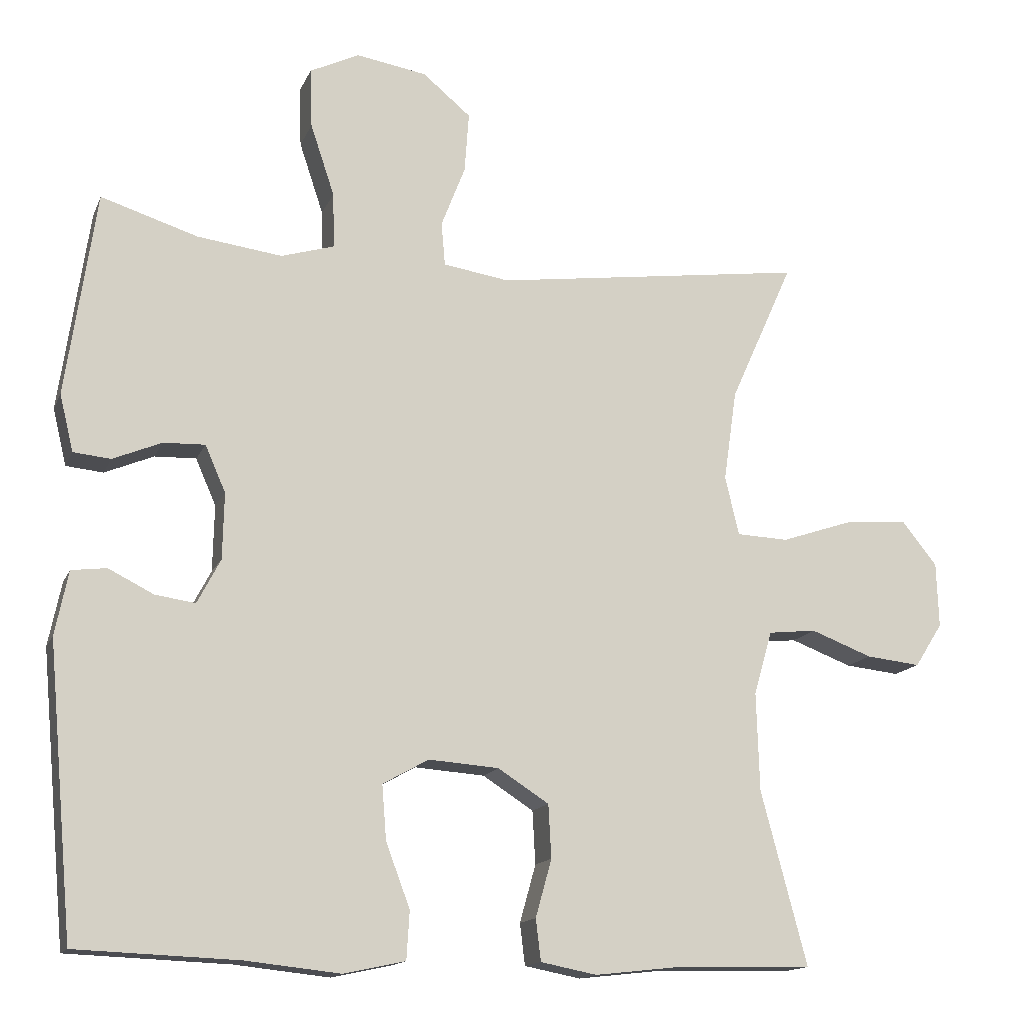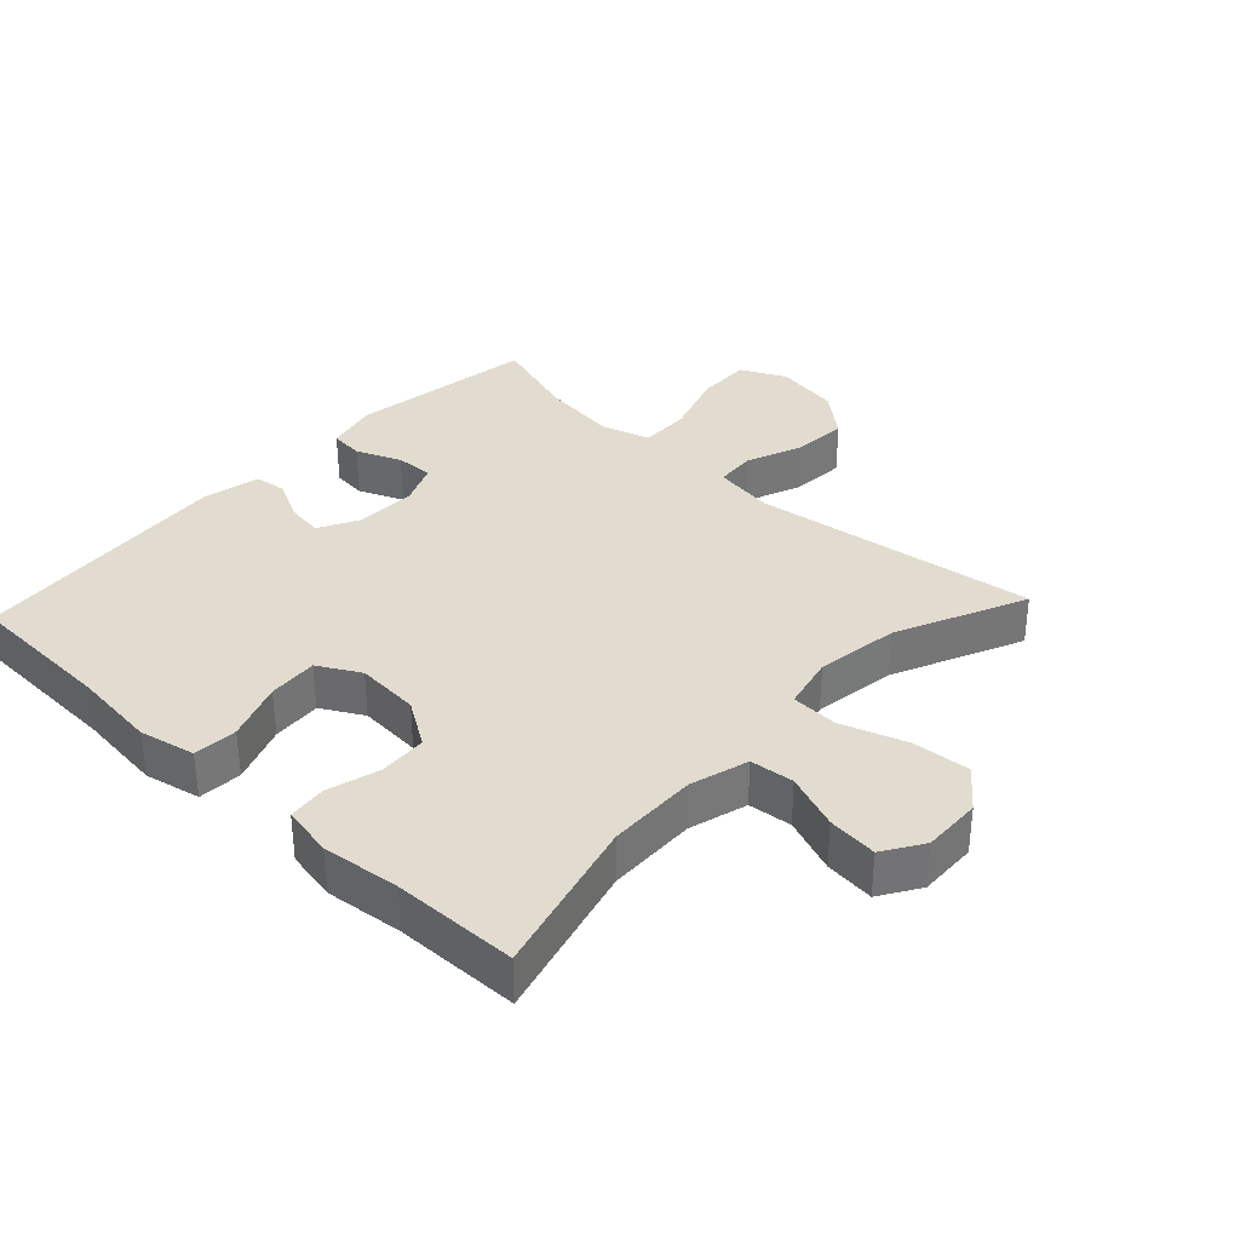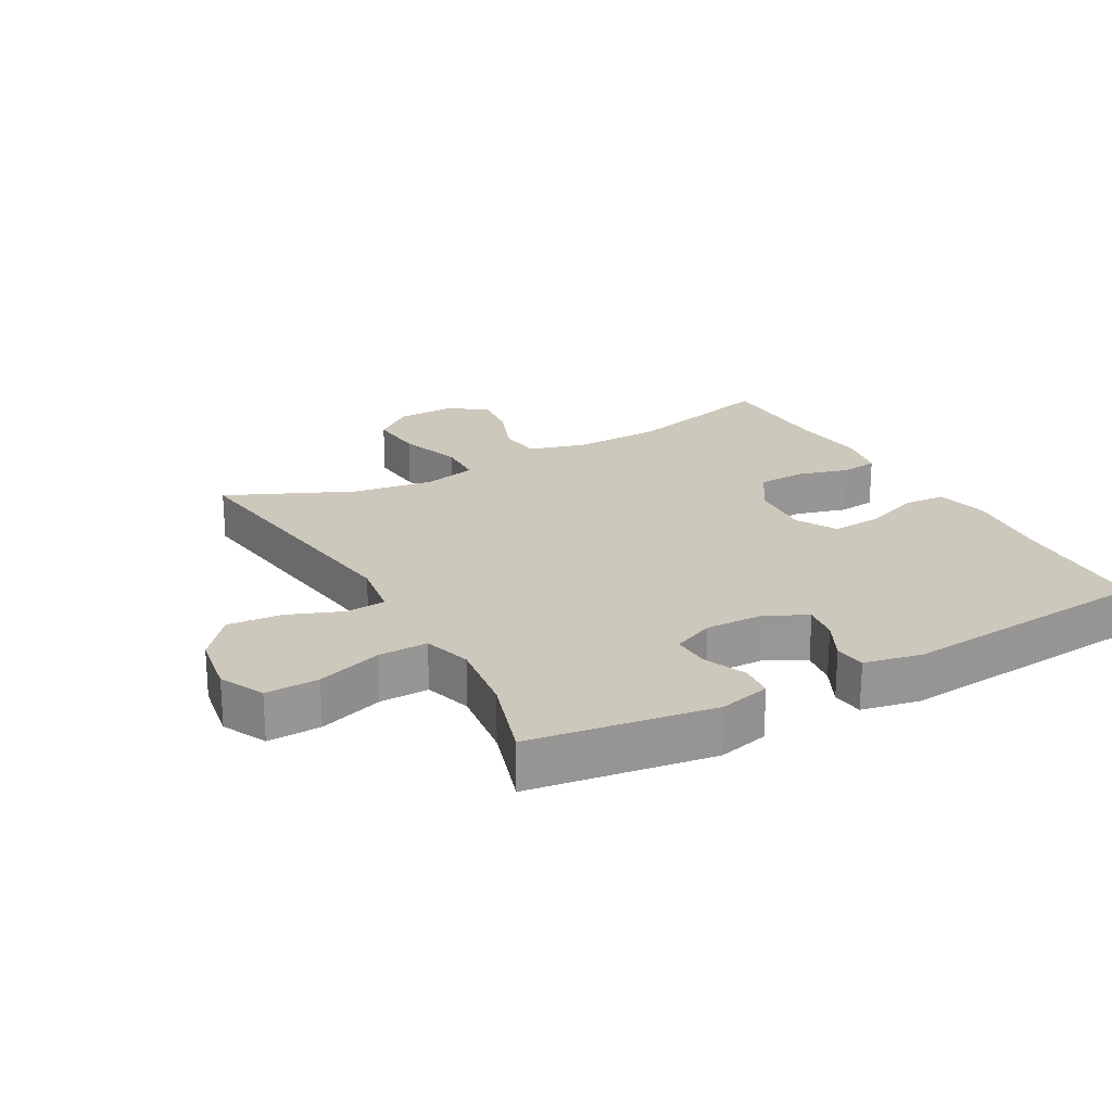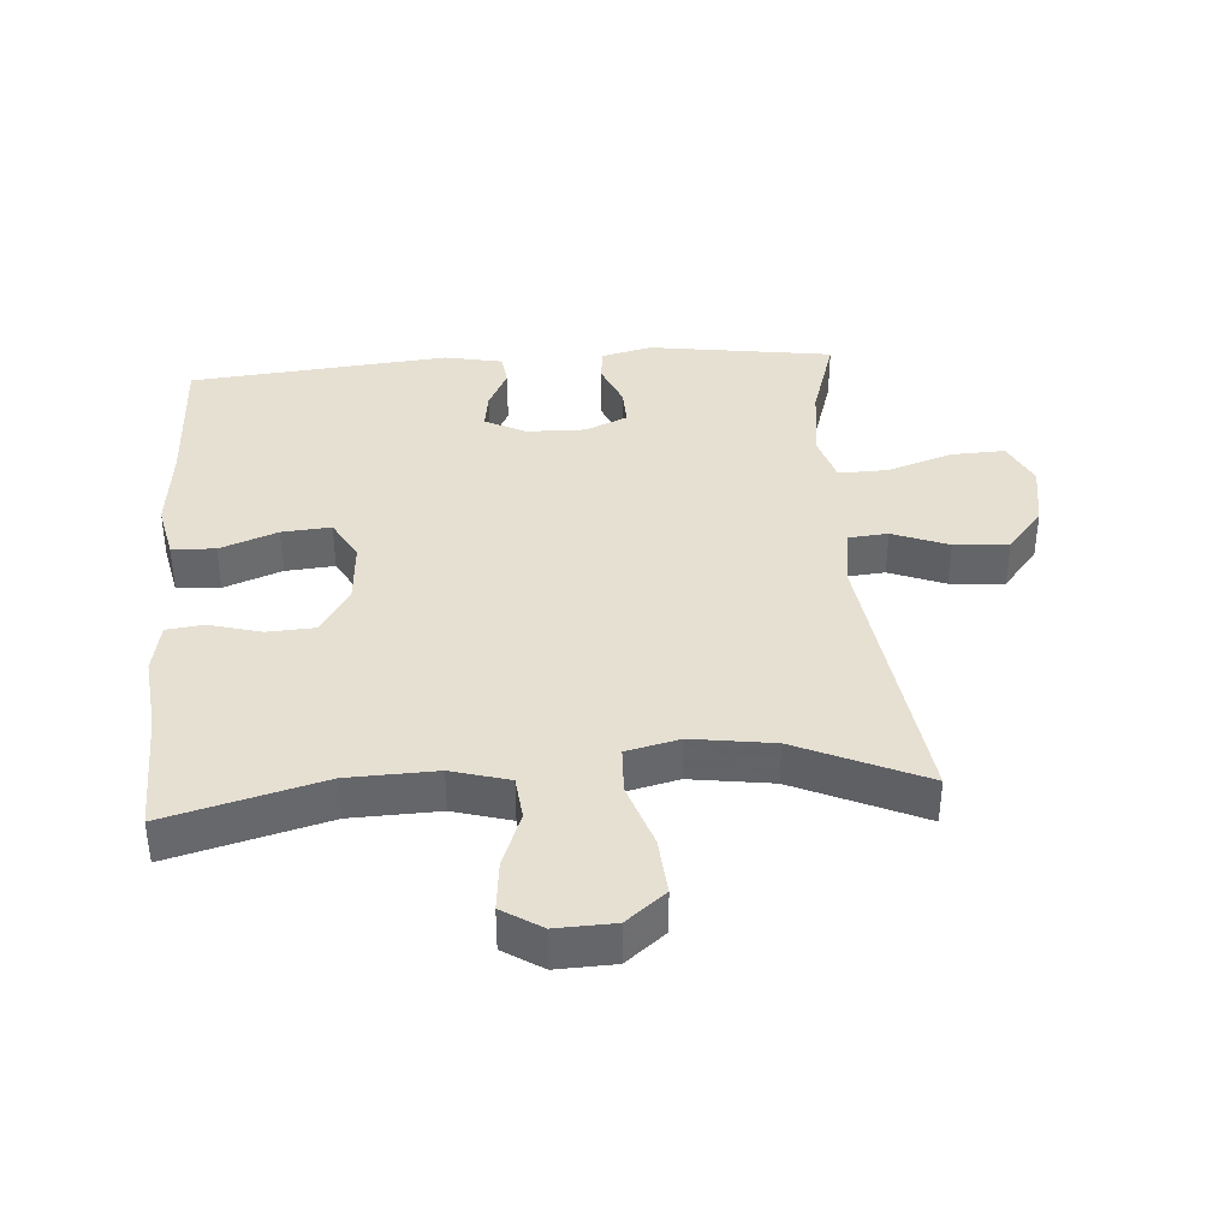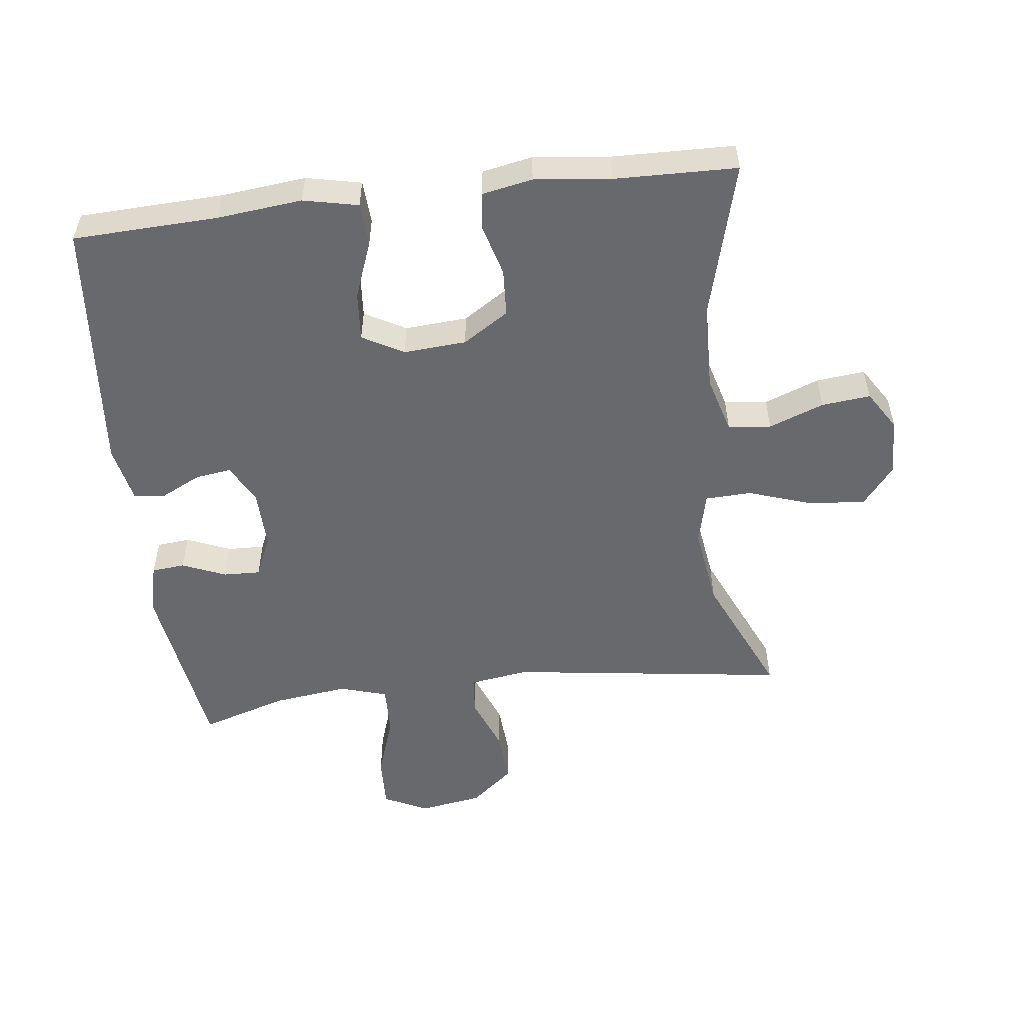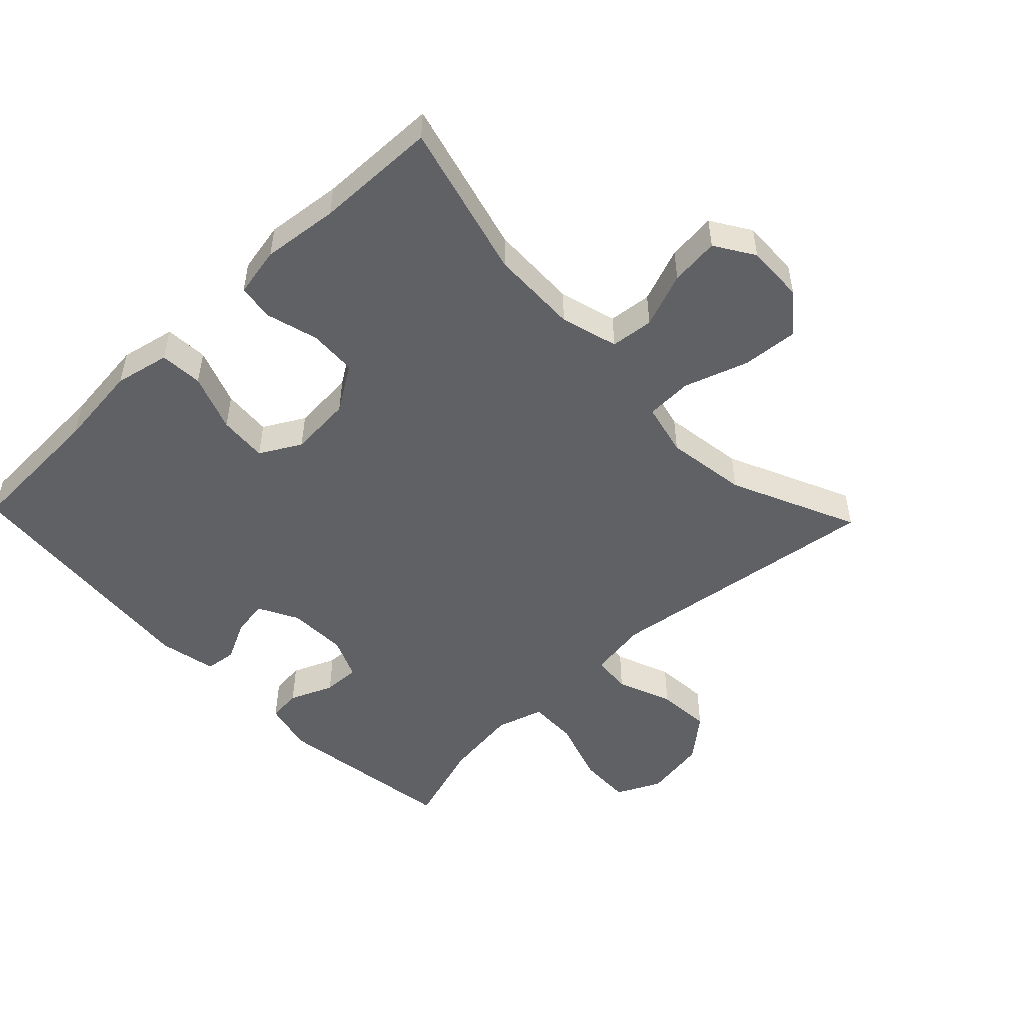
<metadata>
{"format":"obj","ext":"obj","renderer":"f3d","projection":"perspective","resolution":1024,"background":"white","views":[{"elev":-14.6,"azim":162.8,"up":"+Z"},{"elev":34.4,"azim":-136.9,"up":"+Y"},{"elev":22.1,"azim":61.0,"up":"+Y"},{"elev":38.5,"azim":-94.3,"up":"+Y"},{"elev":-52.8,"azim":-173.2,"up":"+Y"},{"elev":-50.2,"azim":-136.2,"up":"+Y"}]}
</metadata>
<code>
v 0.5 0.07 0.5
v 0.541 0.07 0.219
v 0.522 0.07 0.141
v 0.471 0.07 0.136
v 0.404 0.07 0.164
v 0.347 0.07 0.166
v 0.319 0.07 0.102
v 0.321 0.07 0.011
v 0.353 0.07 -0.05
v 0.408 0.07 -0.042
v 0.47 0.07 -0.011
v 0.518 0.07 -0.017
v 0.536 0.07 -0.105
v 0.5 0.07 -0.5
v 0.278 0.07 -0.509
v 0.148 0.07 -0.523
v 0.064 0.07 -0.505
v 0.06 0.07 -0.439
v 0.093 0.07 -0.351
v 0.099 0.07 -0.276
v 0.036 0.07 -0.241
v -0.06 0.07 -0.248
v -0.13 0.07 -0.293
v -0.134 0.07 -0.366
v -0.112 0.07 -0.445
v -0.119 0.07 -0.502
v -0.196 0.07 -0.517
v -0.313 0.07 -0.504
v -0.5 0.07 -0.5
v -0.437 0.07 -0.262
v -0.433 0.07 -0.127
v -0.458 0.07 -0.039
v -0.524 0.07 -0.032
v -0.608 0.07 -0.064
v -0.683 0.07 -0.072
v -0.721 0.07 -0.012
v -0.718 0.07 0.077
v -0.67 0.07 0.137
v -0.583 0.07 0.13
v -0.485 0.07 0.097
v -0.414 0.07 0.1
v -0.395 0.07 0.181
v -0.413 0.07 0.306
v -0.5 0.07 0.5
v -0.072 0.07 0.442
v 0.019 0.07 0.456
v 0.024 0.07 0.516
v -0.009 0.07 0.601
v -0.015 0.07 0.684
v 0.051 0.07 0.739
v 0.148 0.07 0.755
v 0.216 0.07 0.722
v 0.213 0.07 0.64
v 0.18 0.07 0.541
v 0.178 0.07 0.465
v 0.251 0.07 0.443
v 0.367 0.07 0.458
v 0.5 0 0.5
v 0.541 0 0.219
v 0.522 0 0.141
v 0.471 0 0.136
v 0.404 0 0.164
v 0.347 0 0.166
v 0.319 0 0.102
v 0.321 0 0.011
v 0.353 0 -0.05
v 0.408 0 -0.042
v 0.47 0 -0.011
v 0.518 0 -0.017
v 0.536 0 -0.105
v 0.5 0 -0.5
v 0.278 0 -0.509
v 0.148 0 -0.523
v 0.064 0 -0.505
v 0.06 0 -0.439
v 0.093 0 -0.351
v 0.099 0 -0.276
v 0.036 0 -0.241
v -0.06 0 -0.248
v -0.13 0 -0.293
v -0.134 0 -0.366
v -0.112 0 -0.445
v -0.119 0 -0.502
v -0.196 0 -0.517
v -0.313 0 -0.504
v -0.5 0 -0.5
v -0.437 0 -0.262
v -0.433 0 -0.127
v -0.458 0 -0.039
v -0.524 0 -0.032
v -0.608 0 -0.064
v -0.683 0 -0.072
v -0.721 0 -0.012
v -0.718 0 0.077
v -0.67 0 0.137
v -0.583 0 0.13
v -0.485 0 0.097
v -0.414 0 0.1
v -0.395 0 0.181
v -0.413 0 0.306
v -0.5 0 0.5
v -0.072 0 0.442
v 0.019 0 0.456
v 0.024 0 0.516
v -0.009 0 0.601
v -0.015 0 0.684
v 0.051 0 0.739
v 0.148 0 0.755
v 0.216 0 0.722
v 0.213 0 0.64
v 0.18 0 0.541
v 0.178 0 0.465
v 0.251 0 0.443
v 0.367 0 0.458
f 52 53 54
f 51 52 54
f 50 51 54
f 49 50 54
f 48 49 54
f 47 48 54
f 46 47 54 55
f 45 46 55 56
f 43 44 45
f 42 43 45 56
f 38 39 40
f 37 38 40
f 36 37 40
f 35 36 40
f 34 35 40
f 33 34 40
f 32 33 40 41
f 31 32 41
f 42 56 57
f 41 42 57
f 31 41 57
f 30 31 57
f 26 27 28
f 25 26 28
f 24 25 28
f 28 29 30
f 24 28 30
f 23 24 30
f 17 18 19
f 16 17 19
f 15 16 19
f 15 19 20
f 14 15 20
f 13 14 20
f 12 13 20
f 11 12 20
f 10 11 20
f 9 10 20 21
f 3 4 5
f 2 3 5
f 1 2 5
f 57 1 5
f 57 5 6
f 57 6 7
f 30 57 7
f 23 30 7
f 22 23 7
f 8 9 21 22
f 7 8 22
f 111 110 109
f 111 109 108
f 111 108 107
f 111 107 106
f 111 106 105
f 111 105 104
f 112 111 104 103
f 113 112 103 102
f 102 101 100
f 113 102 100 99
f 97 96 95
f 97 95 94
f 97 94 93
f 97 93 92
f 97 92 91
f 97 91 90
f 98 97 90 89
f 98 89 88
f 114 113 99
f 114 99 98
f 114 98 88
f 114 88 87
f 85 84 83
f 85 83 82
f 85 82 81
f 87 86 85
f 87 85 81
f 87 81 80
f 76 75 74
f 76 74 73
f 76 73 72
f 77 76 72
f 77 72 71
f 77 71 70
f 77 70 69
f 77 69 68
f 77 68 67
f 78 77 67 66
f 62 61 60
f 62 60 59
f 62 59 58
f 62 58 114
f 63 62 114
f 64 63 114
f 64 114 87
f 64 87 80
f 64 80 79
f 79 78 66 65
f 79 65 64
f 1 58 59 2
f 2 59 60 3
f 3 60 61 4
f 4 61 62 5
f 5 62 63 6
f 6 63 64 7
f 7 64 65 8
f 8 65 66 9
f 9 66 67 10
f 10 67 68 11
f 11 68 69 12
f 12 69 70 13
f 13 70 71 14
f 14 71 72 15
f 15 72 73 16
f 16 73 74 17
f 17 74 75 18
f 18 75 76 19
f 19 76 77 20
f 20 77 78 21
f 21 78 79 22
f 22 79 80 23
f 23 80 81 24
f 24 81 82 25
f 25 82 83 26
f 26 83 84 27
f 27 84 85 28
f 28 85 86 29
f 29 86 87 30
f 30 87 88 31
f 31 88 89 32
f 32 89 90 33
f 33 90 91 34
f 34 91 92 35
f 35 92 93 36
f 36 93 94 37
f 37 94 95 38
f 38 95 96 39
f 39 96 97 40
f 40 97 98 41
f 41 98 99 42
f 42 99 100 43
f 43 100 101 44
f 44 101 102 45
f 45 102 103 46
f 46 103 104 47
f 47 104 105 48
f 48 105 106 49
f 49 106 107 50
f 50 107 108 51
f 51 108 109 52
f 52 109 110 53
f 53 110 111 54
f 54 111 112 55
f 55 112 113 56
f 56 113 114 57
f 57 114 58 1

</code>
